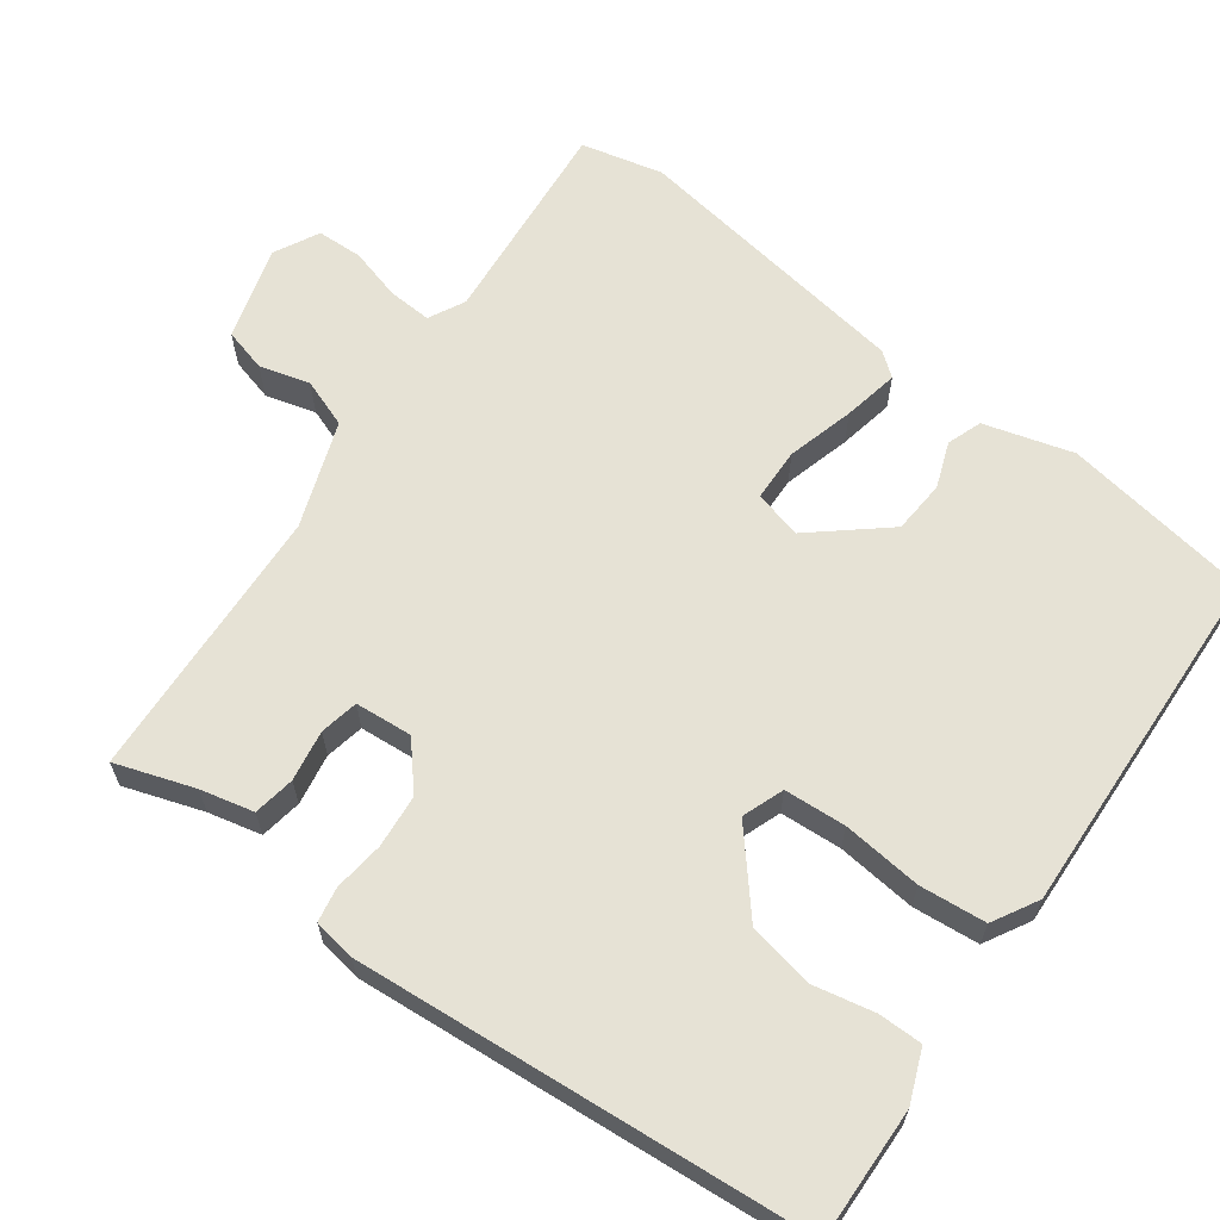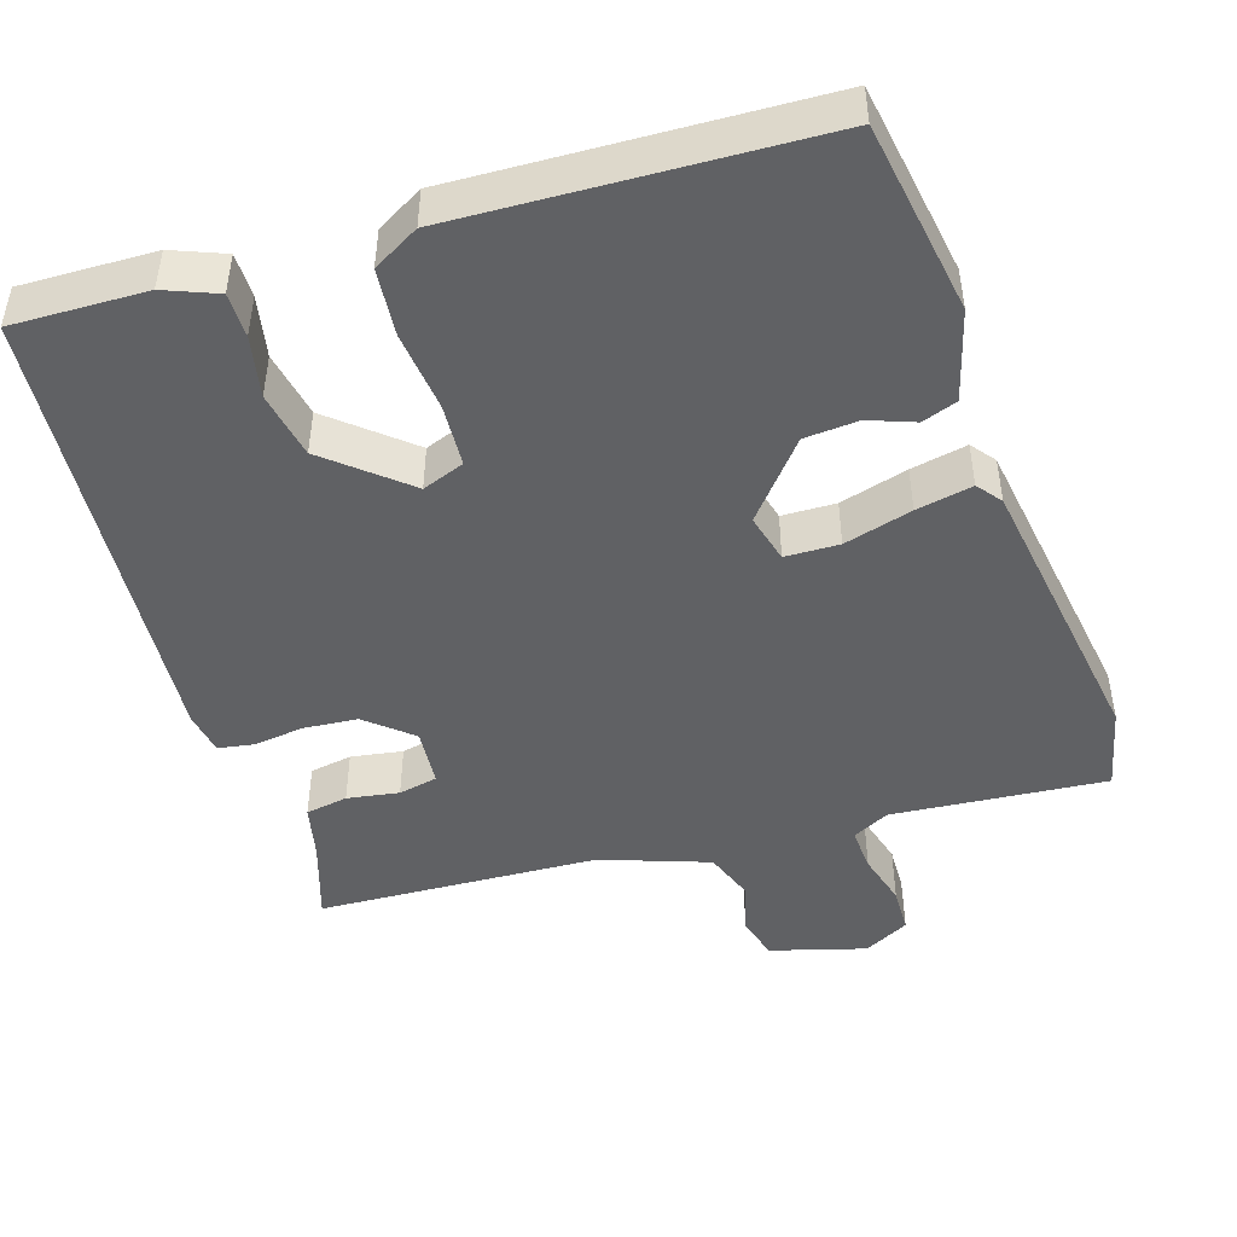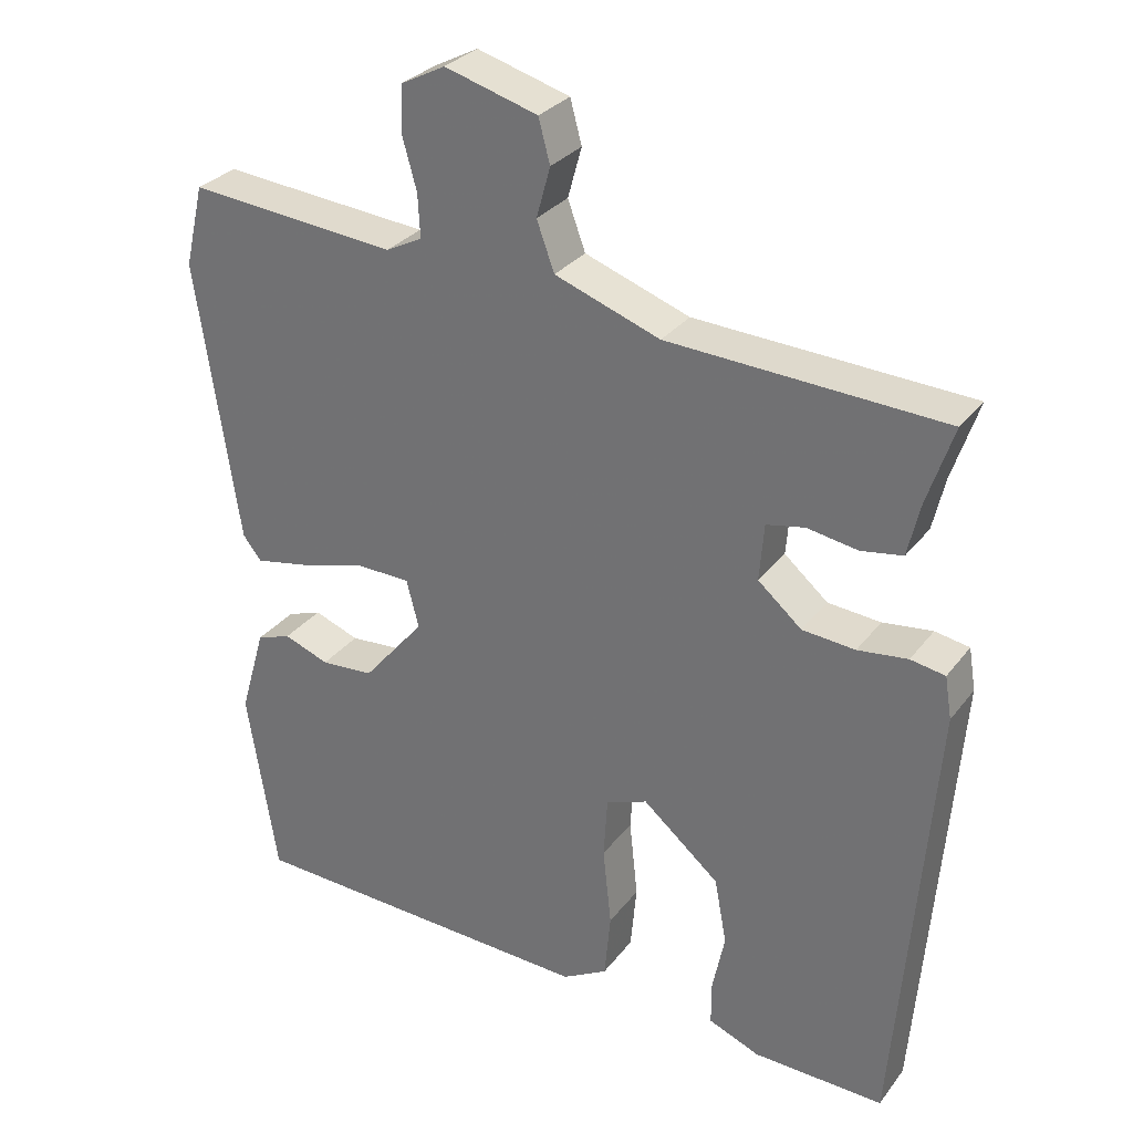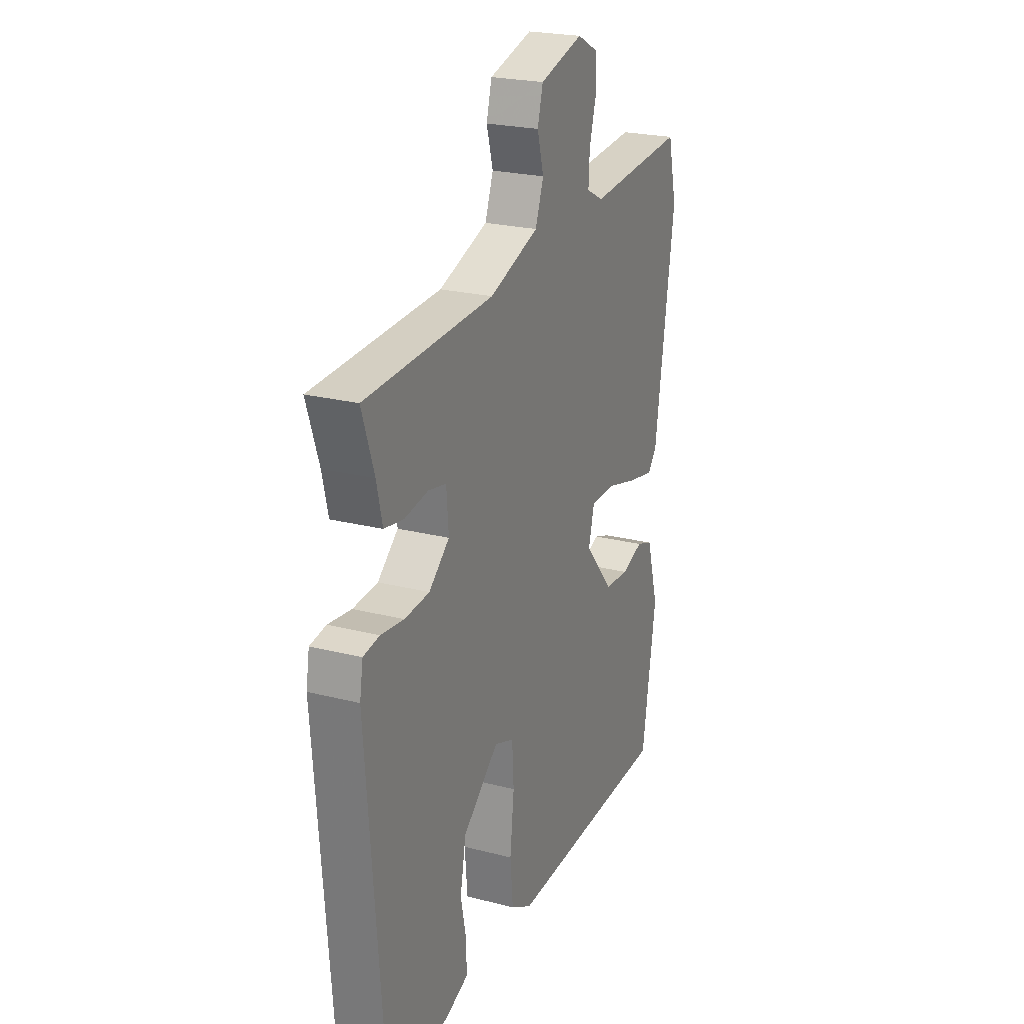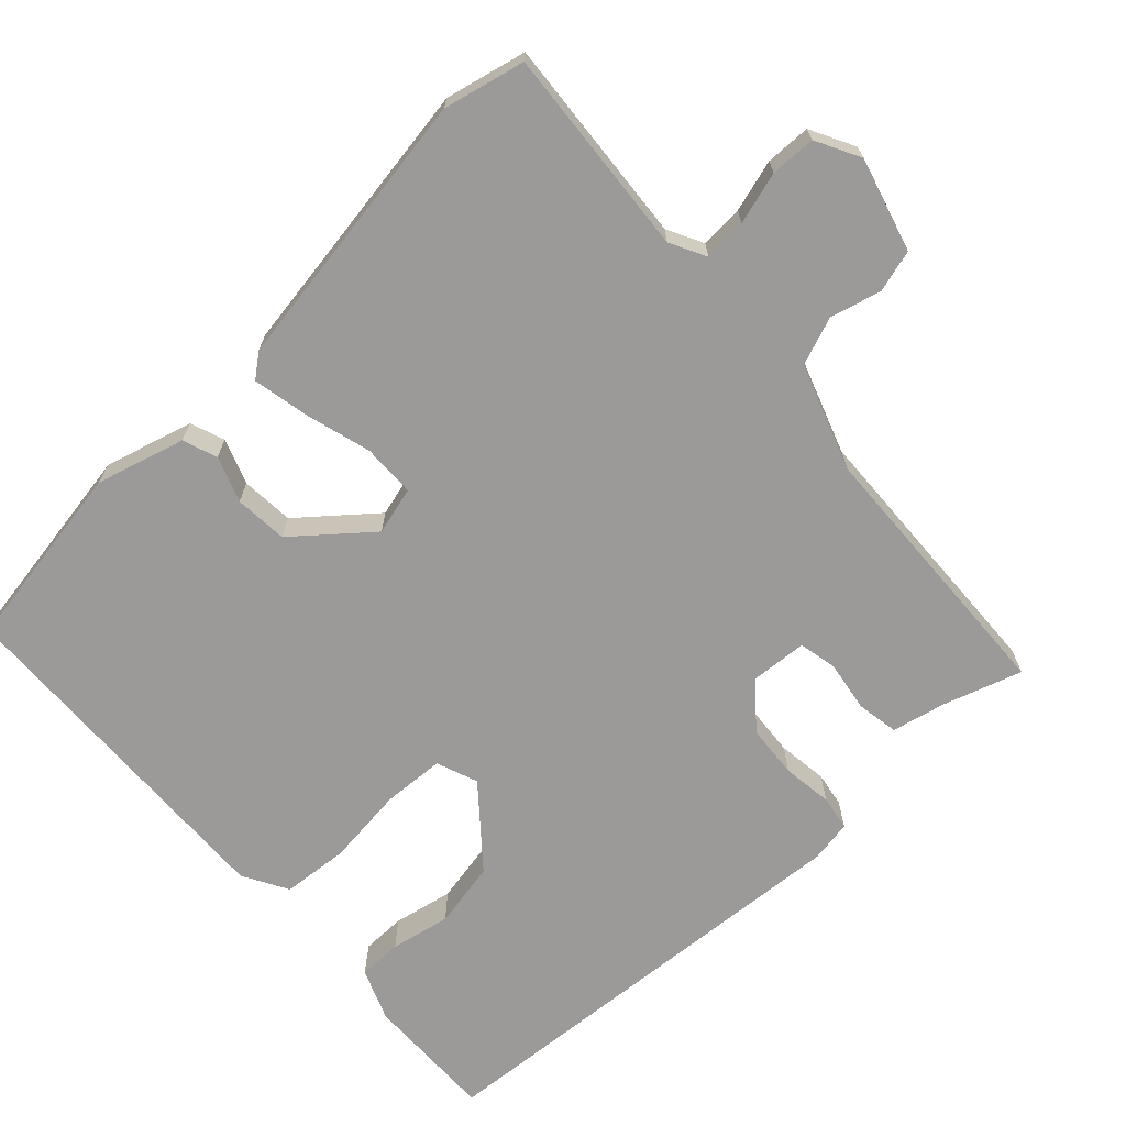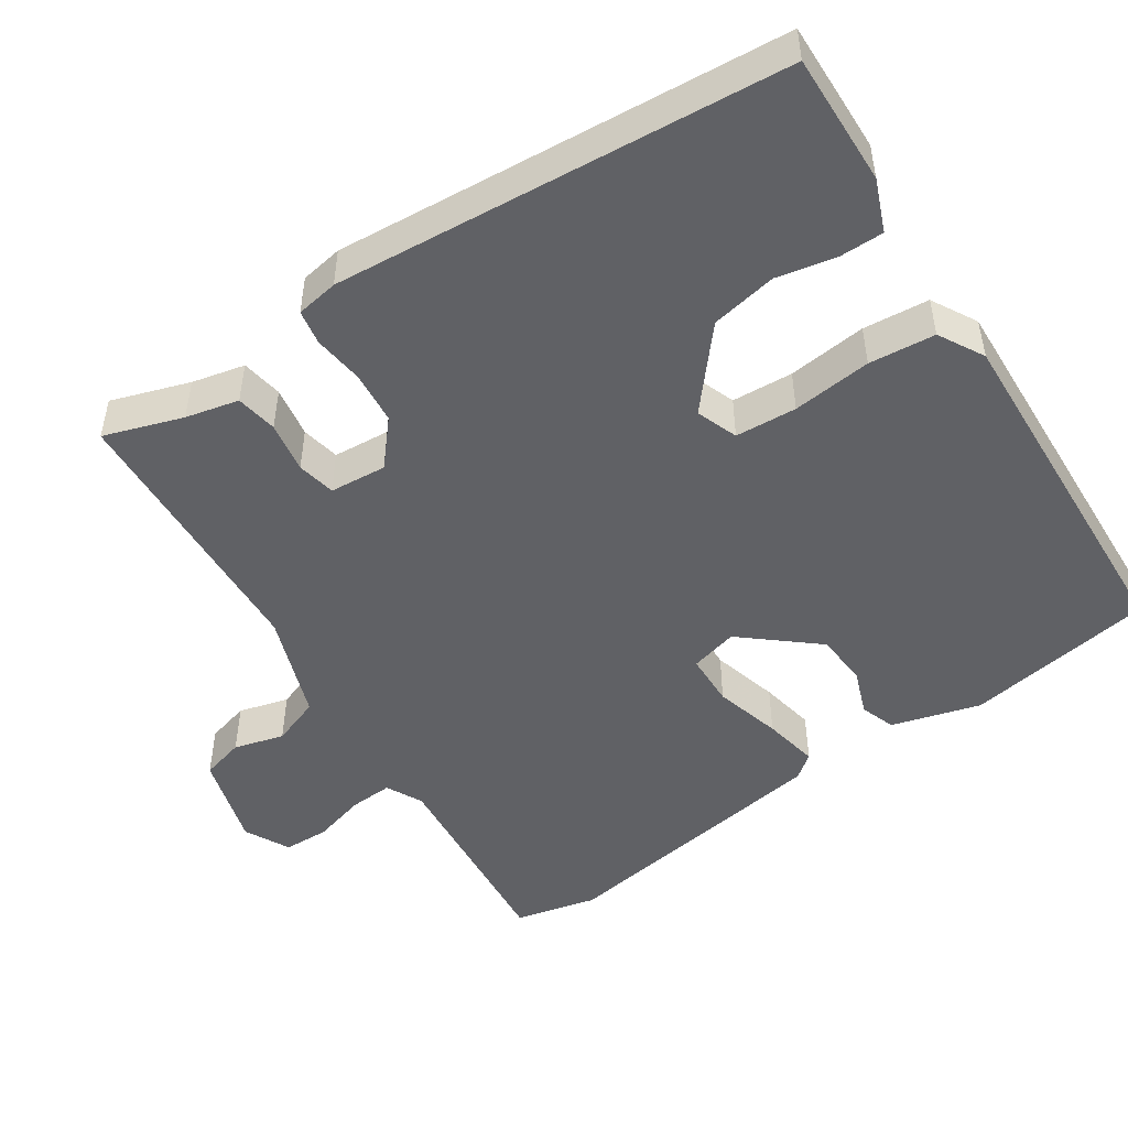
<metadata>
{"format":"obj","ext":"obj","renderer":"f3d","projection":"perspective","resolution":1024,"background":"white","views":[{"elev":63.9,"azim":126.2,"up":"+Y"},{"elev":-47.0,"azim":-162.2,"up":"+Y"},{"elev":29.9,"azim":30.1,"up":"+Z"},{"elev":23.1,"azim":113.6,"up":"+Z"},{"elev":-69.3,"azim":-46.6,"up":"+Y"},{"elev":-49.2,"azim":123.7,"up":"+Y"}]}
</metadata>
<code>
v 0.466 0.07 -0.516
v 0.295 0.07 -0.511
v 0.228 0.07 -0.484
v 0.228 0.07 -0.427
v 0.244 0.07 -0.349
v 0.228 0.07 -0.263
v 0.128 0.07 -0.178
v 0.074 0.07 -0.198
v 0.069 0.07 -0.278
v 0.08 0.07 -0.381
v 0.072 0.07 -0.467
v 0.013 0.07 -0.5
v -0.448 0.07 -0.48
v -0.487 0.07 -0.234
v -0.454 0.07 -0.119
v -0.409 0.07 -0.103
v -0.35 0.07 -0.125
v -0.281 0.07 -0.12
v -0.201 0.07 -0.025
v -0.217 0.07 0.037
v -0.286 0.07 0.039
v -0.373 0.07 0.015
v -0.445 0.07 0.001
v -0.469 0.07 0.032
v -0.524 0.07 0.4
v -0.499 0.07 0.506
v -0.227 0.07 0.482
v -0.18 0.07 0.506
v -0.183 0.07 0.562
v -0.202 0.07 0.63
v -0.2 0.07 0.689
v -0.142 0.07 0.719
v -0.021 0.07 0.684
v -0.006 0.07 0.628
v -0.024 0.07 0.563
v -0.001 0.07 0.5
v 0.136 0.07 0.451
v 0.494 0.07 0.433
v 0.46 0.07 0.331
v 0.444 0.07 0.262
v 0.39 0.07 0.253
v 0.324 0.07 0.264
v 0.274 0.07 0.254
v 0.268 0.07 0.18
v 0.325 0.07 0.131
v 0.394 0.07 0.125
v 0.459 0.07 0.133
v 0.504 0.07 0.125
v 0.513 0.07 0.07
v 0.466 0 -0.516
v 0.295 0 -0.511
v 0.228 0 -0.484
v 0.228 0 -0.427
v 0.244 0 -0.349
v 0.228 0 -0.263
v 0.128 0 -0.178
v 0.074 0 -0.198
v 0.069 0 -0.278
v 0.08 0 -0.381
v 0.072 0 -0.467
v 0.013 0 -0.5
v -0.448 0 -0.48
v -0.487 0 -0.234
v -0.454 0 -0.119
v -0.409 0 -0.103
v -0.35 0 -0.125
v -0.281 0 -0.12
v -0.201 0 -0.025
v -0.217 0 0.037
v -0.286 0 0.039
v -0.373 0 0.015
v -0.445 0 0.001
v -0.469 0 0.032
v -0.524 0 0.4
v -0.499 0 0.506
v -0.227 0 0.482
v -0.18 0 0.506
v -0.183 0 0.562
v -0.202 0 0.63
v -0.2 0 0.689
v -0.142 0 0.719
v -0.021 0 0.684
v -0.006 0 0.628
v -0.024 0 0.563
v -0.001 0 0.5
v 0.136 0 0.451
v 0.494 0 0.433
v 0.46 0 0.331
v 0.444 0 0.262
v 0.39 0 0.253
v 0.324 0 0.264
v 0.274 0 0.254
v 0.268 0 0.18
v 0.325 0 0.131
v 0.394 0 0.125
v 0.459 0 0.133
v 0.504 0 0.125
v 0.513 0 0.07
f 3 4 5
f 2 3 5
f 1 2 5
f 49 1 5
f 48 49 5
f 47 48 5
f 46 47 5
f 45 46 5 6
f 44 45 6 7
f 43 44 7 8
f 39 40 41 42
f 39 42 43
f 38 39 43
f 37 38 43
f 36 37 43 8
f 33 34 35
f 32 33 35
f 31 32 35
f 30 31 35
f 29 30 35
f 36 8 9
f 35 36 9
f 29 35 9
f 28 29 9
f 25 26 27
f 24 25 27
f 23 24 27
f 22 23 27
f 21 22 27
f 20 21 27 28
f 10 11 12
f 9 10 12
f 28 9 12
f 20 28 12
f 19 20 12
f 15 16 17
f 14 15 17
f 13 14 17
f 12 13 17
f 12 17 18
f 12 18 19
f 54 53 52
f 54 52 51
f 54 51 50
f 54 50 98
f 54 98 97
f 54 97 96
f 54 96 95
f 55 54 95 94
f 56 55 94 93
f 57 56 93 92
f 91 90 89 88
f 92 91 88
f 92 88 87
f 92 87 86
f 57 92 86 85
f 84 83 82
f 84 82 81
f 84 81 80
f 84 80 79
f 84 79 78
f 58 57 85
f 58 85 84
f 58 84 78
f 58 78 77
f 76 75 74
f 76 74 73
f 76 73 72
f 76 72 71
f 76 71 70
f 77 76 70 69
f 61 60 59
f 61 59 58
f 61 58 77
f 61 77 69
f 61 69 68
f 66 65 64
f 66 64 63
f 66 63 62
f 66 62 61
f 67 66 61
f 68 67 61
f 1 50 51 2
f 2 51 52 3
f 3 52 53 4
f 4 53 54 5
f 5 54 55 6
f 6 55 56 7
f 7 56 57 8
f 8 57 58 9
f 9 58 59 10
f 10 59 60 11
f 11 60 61 12
f 12 61 62 13
f 13 62 63 14
f 14 63 64 15
f 15 64 65 16
f 16 65 66 17
f 17 66 67 18
f 18 67 68 19
f 19 68 69 20
f 20 69 70 21
f 21 70 71 22
f 22 71 72 23
f 23 72 73 24
f 24 73 74 25
f 25 74 75 26
f 26 75 76 27
f 27 76 77 28
f 28 77 78 29
f 29 78 79 30
f 30 79 80 31
f 31 80 81 32
f 32 81 82 33
f 33 82 83 34
f 34 83 84 35
f 35 84 85 36
f 36 85 86 37
f 37 86 87 38
f 38 87 88 39
f 39 88 89 40
f 40 89 90 41
f 41 90 91 42
f 42 91 92 43
f 43 92 93 44
f 44 93 94 45
f 45 94 95 46
f 46 95 96 47
f 47 96 97 48
f 48 97 98 49
f 49 98 50 1

</code>
